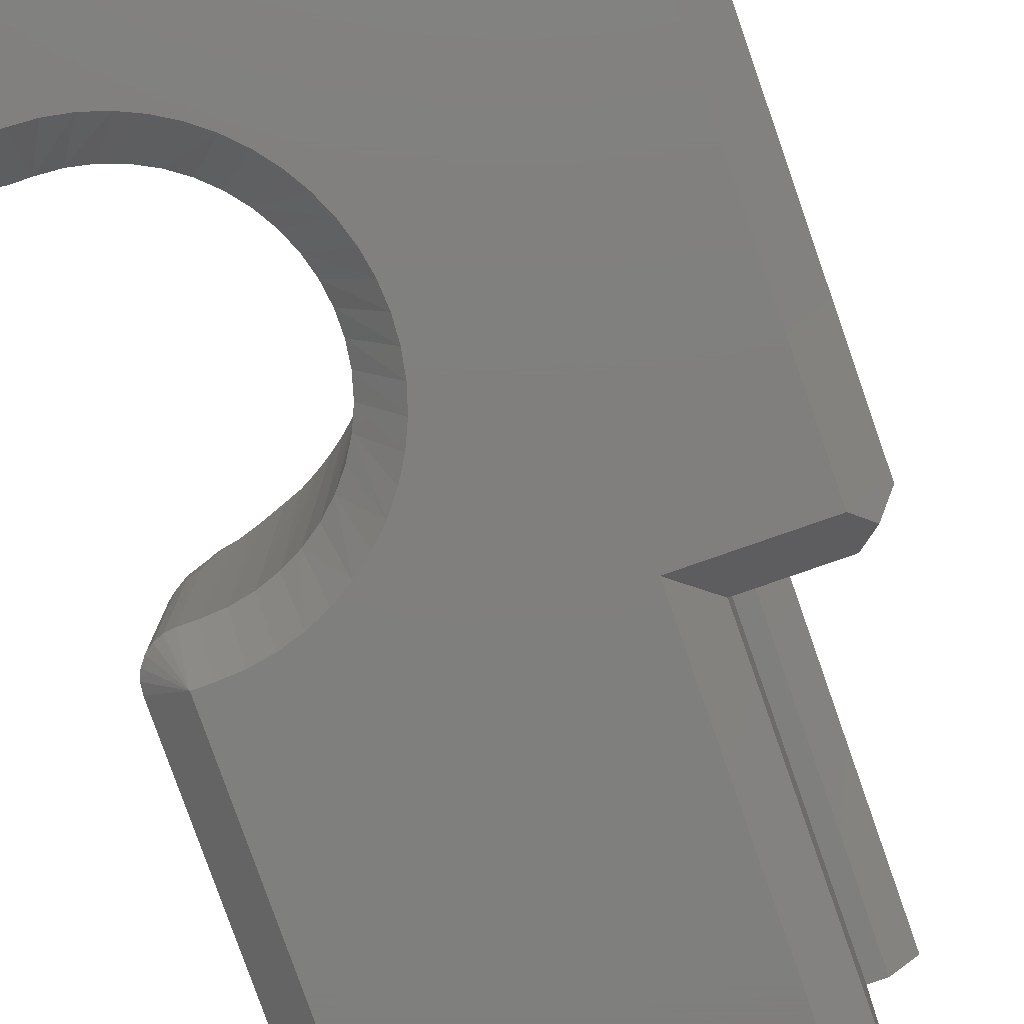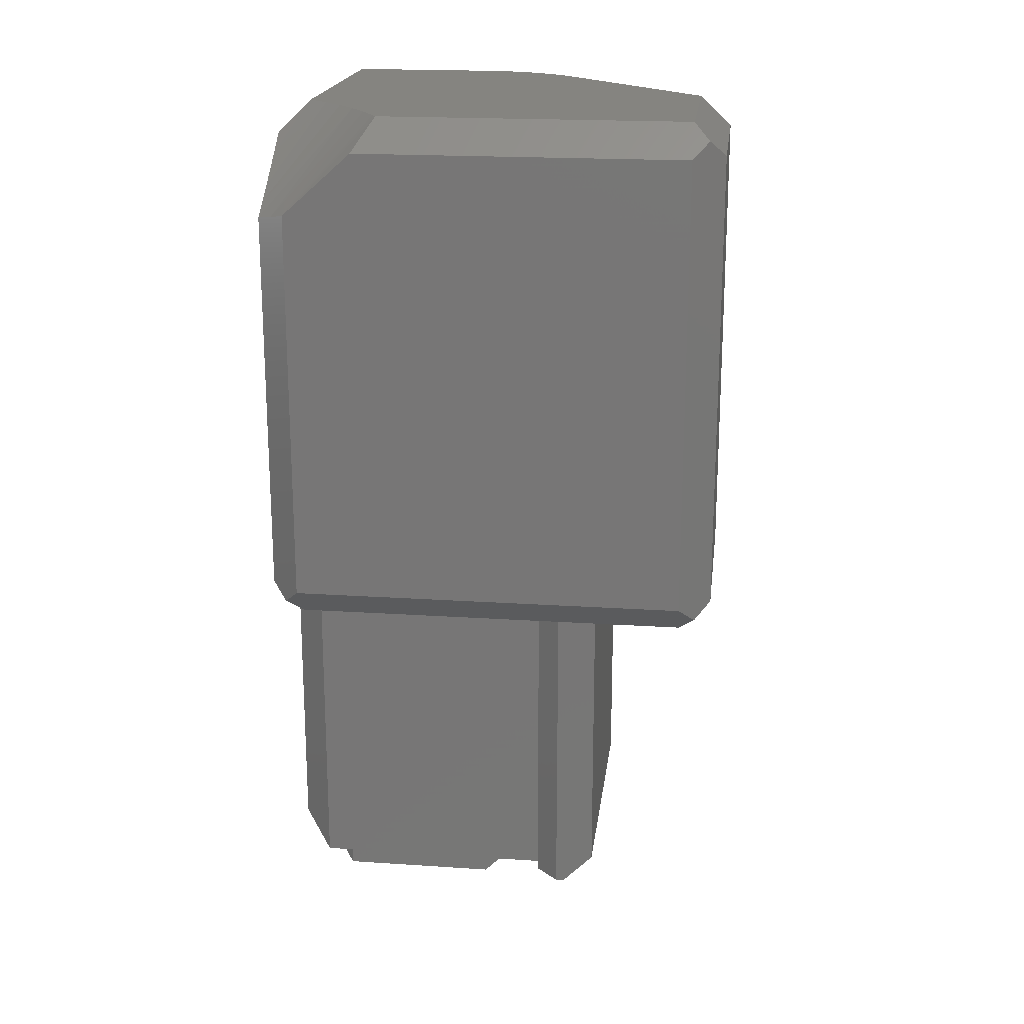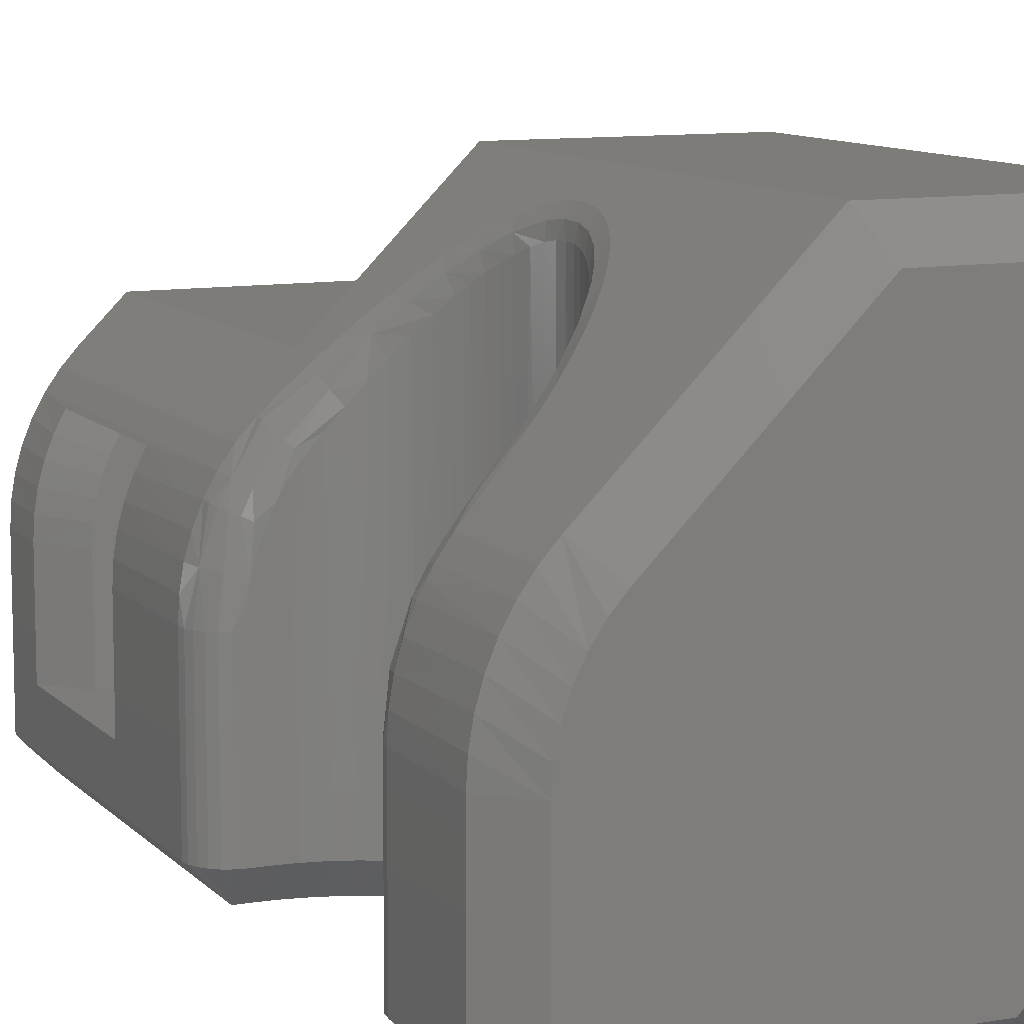
<metadata>
{"format":"stl","ext":"stl","renderer":"f3d","projection":"perspective","resolution":1024,"background":"white","views":[{"elev":-79.2,"azim":-160.7,"up":"+Z"},{"elev":19.5,"azim":-82.9,"up":"+Y"},{"elev":10.1,"azim":155.7,"up":"+Z"}]}
</metadata>
<code>
# stl→obj: 354 verts, 704 faces
v 1.8 -6.217 0
v 0.4 -6.217 0
v 5.25 -5.9 0
v 5.25 -10.42 0
v 3.55 -10.42 0
v 3.35 -10.42 0
v 1.8 -10.42 0
v 5.25 -1.7 0
v 0.4 -1.288 0
v 0.6452 -1.128 0
v 0.8858 -0.9624 0
v 1.355 -0.6179 0
v 1.636 -0.4 0
v 5.25 -0.4 0
v 3.499 -2.408 0
v 3.343 -2.607 0
v 3.212 -2.824 0
v 3.108 -3.056 0
v 3.032 -3.298 0
v 2.987 -3.547 0
v 2.971 -3.8 0
v 2.987 -4.054 0
v 3.032 -4.303 0
v 3.108 -4.545 0
v 3.212 -4.776 0
v 3.343 -4.993 0
v 3.499 -5.193 0
v 3.679 -5.372 0
v 3.878 -5.529 0
v 4.095 -5.66 0
v 4.327 -5.764 0
v 4.569 -5.839 0
v 4.818 -5.885 0
v 5.071 -5.9 0
v 5.071 -1.7 0
v 4.818 -1.716 0
v 4.569 -1.761 0
v 4.327 -1.837 0
v 4.095 -1.941 0
v 3.878 -2.072 0
v 3.679 -2.229 0
v 3.55 -11.52 0
v 3.35 -11.52 0
v 1.826 0 0.4
v 5.25 0 0.4
v 5.45 -0.2 0.2
v 0.4 2.487e-14 1.529
v 0.4 0 5.45
v 2.822 0 5.45
v 4.708 0 3.564
v 4.868 0 3.382
v 5.002 0 3.181
v 5.109 0 2.964
v 5.187 0 2.735
v 5.234 0 2.497
v 5.25 0 2.256
v 1.594 2.487e-14 0.6524
v 1.345 2.487e-14 0.8873
v 1.079 2.487e-14 1.103
v 0.7978 2.487e-14 1.3
v 0.5033 2.398e-14 1.475
v 0 -0.4 1.278
v 0 -0.4 5.45
v 0.2 -0.2 5.65
v 0.1983 -1.246 0.2017
v 0 -1.184 0.4
v 0 -6.217 0.4
v 0.2 -6.417 0.2
v 4.441e-16 -1.05 0.5534
v 0 -6.217 5.45
v 5.25 -7.917 2.256
v 5.239 -7.917 2.461
v 5.205 -7.917 2.664
v 5.148 -7.917 2.861
v 5.07 -7.917 3.051
v 4.972 -7.917 3.232
v 4.854 -7.917 3.4
v 3.65 -7.917 3.4
v 3.65 -7.917 1
v 5.25 -7.917 1
v 5.65 -10.42 2.256
v 5.65 -9.717 2.256
v 5.636 -10.42 2.508
v 5.637 -9.717 2.496
v 5.594 -10.42 2.757
v 5.599 -9.717 2.732
v 5.524 -10.42 2.999
v 5.536 -9.717 2.964
v 5.427 -10.42 3.232
v 5.448 -9.717 3.187
v 5.305 -10.42 3.453
v 5.338 -9.717 3.4
v 5.314 -5.898 3.439
v 5.338 -7.517 3.4
v 5.433 -5.9 3.221
v 5.448 -7.517 3.187
v 5.527 -5.9 2.991
v 5.536 -7.517 2.964
v 5.595 -5.9 2.751
v 5.599 -7.517 2.732
v 5.636 -5.9 2.505
v 5.637 -7.517 2.496
v 5.65 -5.9 2.256
v 5.65 -7.517 2.256
v 5.159 -10.42 3.659
v 5.172 -5.89 3.643
v 4.991 -10.42 3.847
v 5.008 -5.871 3.83
v 4.991 -5.869 3.847
v 5.65 -5.9 0.4
v 5.65 -7.517 1
v 5.65 -10.42 0.4
v 5.65 -9.717 1
v 3.65 -9.317 1
v 5.25 -9.317 1
v 3.65 -9.317 3.4
v 4.854 -9.317 3.4
v 4.972 -9.317 3.232
v 5.07 -9.317 3.051
v 5.148 -9.317 2.861
v 5.205 -9.317 2.664
v 5.239 -9.317 2.461
v 5.25 -9.317 2.256
v 4.538 -6.217 4.3
v 4.538 -10.42 4.3
v 4.798 -5.825 4.04
v 4.607 -5.763 4.231
v 4.42 -5.681 4.419
v 4.237 -5.579 4.601
v 4.066 -5.459 4.772
v 3.903 -5.318 4.936
v 3.749 -5.155 5.089
v 3.651 -5.029 5.187
v 2.988 -0.4 5.85
v 3.263 -3.993 5.575
v 3.254 -3.803 5.584
v 3.262 -3.613 5.576
v 3.286 -3.436 5.552
v 3.323 -3.265 5.515
v 3.374 -3.101 5.464
v 3.438 -2.942 5.401
v 3.511 -2.793 5.327
v 3.594 -2.655 5.244
v 3.697 -2.51 5.141
v 3.808 -2.379 5.03
v 3.925 -2.262 4.913
v 4.016 -2.182 4.822
v 4.11 -2.108 4.728
v 4.286 -1.992 4.552
v 4.468 -1.897 4.37
v 4.654 -1.821 4.185
v 4.842 -1.764 3.996
v 4.991 -1.732 3.847
v 4.991 -0.4 3.847
v 2.988 -6.217 5.85
v 3.559 -4.891 5.279
v 3.477 -4.742 5.361
v 3.405 -4.581 5.433
v 3.337 -4.387 5.501
v 3.289 -4.18 5.549
v 5.45 -10.62 0.2
v 5.234 -10.82 2.497
v 5.187 -10.82 2.735
v 5.25 -10.82 2.256
v 2.95 -10.82 2.9
v 3.95 -10.82 2.9
v 5.109 -10.82 2.964
v 5.002 -10.82 3.181
v 4.868 -10.82 3.382
v 4.708 -10.82 3.564
v 1.4 -10.82 3.5
v 1.4 -10.82 0.4
v 2.95 -10.82 0.4
v 4.372 -10.82 3.9
v 0.9003 -10.82 3.9
v 0.9003 -10.82 3.8
v 1.2 -10.82 3.5
v 5.25 -10.82 0.4
v 3.95 -10.82 0.4
v 0.9003 -6.617 3.8
v 0.9003 -6.617 4.3
v 0.9003 -10.42 4.3
v 1.4 -6.617 3.5
v 1.2 -6.617 3.5
v 0.4 -6.617 0.4
v 1.4 -6.617 0.4
v 0.4 -6.617 5.45
v 2.822 -6.617 5.45
v 3.972 -6.617 4.3
v 2.95 -11.92 0.4
v 2.95 -11.92 2.5
v 2.95 -11.52 2.9
v 3.95 -11.92 0.4
v 3.95 -11.92 2.5
v 3.95 -11.52 2.9
v 0.4 -6.217 5.85
v 0.4 -0.4 5.85
v 0.2 -6.417 5.65
v 5.65 -1.7 0.4
v 5.65 -0.4 0.4
v 5.65 -1.7 2.256
v 5.65 -0.4 2.256
v 5.636 -1.7 2.505
v 5.636 -0.4 2.508
v 5.595 -1.7 2.751
v 5.594 -0.4 2.757
v 5.527 -1.7 2.991
v 5.524 -0.4 2.999
v 5.433 -1.7 3.221
v 5.427 -0.4 3.232
v 5.37 -1.701 3.344
v 5.305 -0.4 3.453
v 5.3 -1.703 3.462
v 5.156 -1.713 3.662
v 5.159 -0.4 3.659
v 5.25 -5.5 0.4
v 5.25 -5.5 2.256
v 5.354 -5.514 0.4
v 5.354 -5.514 2.256
v 5.45 -5.554 0.4
v 5.45 -5.554 2.256
v 5.533 -5.618 0.4
v 5.533 -5.618 2.256
v 5.597 -5.7 0.4
v 5.597 -5.7 2.256
v 5.637 -5.797 0.4
v 5.637 -5.797 2.256
v 5.637 -1.804 0.4
v 5.637 -1.804 2.256
v 5.597 -1.9 0.4
v 5.597 -1.9 2.256
v 5.533 -1.983 0.4
v 5.533 -1.983 2.256
v 5.45 -2.047 0.4
v 5.45 -2.047 2.256
v 5.354 -2.087 0.4
v 5.354 -2.087 2.256
v 5.25 -2.1 0.4
v 5.25 -2.1 2.256
v 5.239 -2.1 2.461
v 5.205 -2.1 2.663
v 5.149 -2.1 2.86
v 5.071 -2.1 3.05
v 5.071 -2.1 0.4
v 5.071 -5.5 0.4
v 5.071 -5.5 3.05
v 5.149 -5.5 2.86
v 5.205 -5.5 2.663
v 5.239 -5.5 2.461
v 4.992 -5.499 3.229
v 4.84 -5.485 0.4
v 4.898 -5.492 3.396
v 4.777 -5.475 3.564
v 4.613 -5.437 0.4
v 4.621 -5.44 3.757
v 4.467 -5.389 3.948
v 4.394 -5.36 0.4
v 4.315 -5.323 4.136
v 4.188 -5.253 0.4
v 4.167 -5.24 4.319
v 4.028 -5.143 4.489
v 3.998 -5.119 0.4
v 3.896 -5.029 4.653
v 3.829 -4.961 0.4
v 3.772 -4.897 4.806
v 3.692 -4.795 4.905
v 3.682 -4.781 0.4
v 3.618 -4.683 4.996
v 3.562 -4.583 0.4
v 3.552 -4.563 5.078
v 3.493 -4.433 5.151
v 3.469 -4.37 0.4
v 3.439 -4.275 5.218
v 3.407 -4.146 0.4
v 3.399 -4.108 5.267
v 3.378 -3.957 5.292
v 3.375 -3.916 0.4
v 3.371 -3.803 5.301
v 3.375 -3.684 0.4
v 3.378 -3.649 5.293
v 3.397 -3.506 5.269
v 3.407 -3.455 0.4
v 3.427 -3.367 5.232
v 3.469 -3.231 0.4
v 3.468 -3.234 5.181
v 3.504 -3.142 5.137
v 3.562 -3.018 0.4
v 3.544 -3.054 5.088
v 3.593 -2.961 5.027
v 3.682 -2.82 0.4
v 3.647 -2.873 4.961
v 3.708 -2.784 4.885
v 3.774 -2.702 4.804
v 3.829 -2.64 0.4
v 3.914 -2.555 4.63
v 3.998 -2.482 0.4
v 4.064 -2.431 4.445
v 4.207 -2.337 4.269
v 4.188 -2.348 0.4
v 4.354 -2.259 4.087
v 4.394 -2.241 0.4
v 4.504 -2.198 3.902
v 4.613 -2.163 0.4
v 4.657 -2.152 3.713
v 4.777 -2.126 3.564
v 4.84 -2.116 0.4
v 4.887 -2.11 3.412
v 4.983 -2.103 3.248
v 5.327 -1.983 3.171
v 5.543 -1.9 2.739
v 5.384 -1.9 3.198
v 5.42 -1.804 3.216
v 5.4 -2.047 2.707
v 5.165 -2.087 3.094
v 5.252 -2.047 3.136
v 5.144 -2.043 3.352
v 4.943 -1.995 3.753
v 4.898 -2.058 3.696
v 4.842 -2.103 3.632
v 5.26 -1.898 3.43
v 4.991 -1.827 3.83
v 4.975 -1.916 3.798
v 3.883 -2.508 4.881
v 3.658 -2.777 5.12
v 4.898 -5.542 3.696
v 4.562 -5.466 4.072
v 4.943 -5.606 3.753
v 4.842 -5.498 3.632
v 4.439 -2.181 4.209
v 4.479 -2.052 4.309
v 4.136 -2.3 4.613
v 3.453 -3.174 5.336
v 3.373 -4.141 5.42
v 3.481 -4.5 5.306
v 3.625 -4.775 5.154
v 3.802 -5.008 4.967
v 4.612 -5.599 4.173
v 4.991 -5.774 3.83
v 4.975 -5.685 3.798
v 4.253 -5.374 4.489
v 4.019 -5.214 4.738
v 3.545 -2.965 5.238
v 3.349 -3.632 5.446
v 3.386 -3.396 5.406
v 3.343 -3.888 5.452
v 5.156 -5.557 3.332
v 5.327 -5.618 3.171
v 5.252 -5.554 3.136
v 5.165 -5.514 3.094
v 5.273 -5.703 3.409
v 5.42 -5.797 3.216
v 5.384 -5.7 3.198
v 5.4 -5.554 2.707
v 5.543 -5.7 2.739
f 1 2 3
f 1 3 4
f 1 4 5
f 1 5 6
f 1 6 7
f 8 9 10
f 8 10 11
f 8 11 12
f 8 12 13
f 8 13 14
f 2 15 16
f 2 16 17
f 2 17 18
f 2 18 19
f 2 19 20
f 2 20 21
f 2 21 22
f 2 22 23
f 2 23 24
f 2 24 25
f 2 25 26
f 2 26 27
f 2 27 28
f 2 28 29
f 2 29 30
f 2 30 31
f 2 31 32
f 2 32 33
f 2 33 34
f 2 34 3
f 9 8 35
f 9 35 36
f 9 36 37
f 9 37 38
f 9 38 39
f 9 39 40
f 9 40 41
f 9 41 15
f 9 15 2
f 42 43 5
f 5 43 6
f 13 44 14
f 14 44 45
f 14 45 46
f 47 48 49
f 47 49 50
f 47 50 51
f 47 51 52
f 47 52 53
f 47 53 54
f 47 54 55
f 47 55 56
f 47 56 45
f 45 44 57
f 45 57 58
f 45 58 59
f 45 59 60
f 45 60 61
f 45 61 47
f 47 62 48
f 48 62 63
f 48 63 64
f 9 2 65
f 66 65 67
f 67 65 2
f 67 2 68
f 63 62 69
f 63 69 66
f 63 66 67
f 63 67 70
f 69 61 66
f 66 61 60
f 66 60 65
f 65 60 59
f 65 59 9
f 9 59 10
f 10 59 58
f 10 58 11
f 11 58 57
f 11 57 12
f 57 44 12
f 12 44 13
f 61 69 47
f 47 69 62
f 71 72 73
f 71 73 74
f 71 74 75
f 71 75 76
f 71 76 77
f 71 77 78
f 71 78 79
f 71 79 80
f 81 82 83
f 83 82 84
f 83 84 85
f 85 84 86
f 85 86 87
f 87 86 88
f 87 88 89
f 89 88 90
f 89 90 91
f 91 90 92
f 91 92 93
f 93 92 94
f 93 94 95
f 95 94 96
f 95 96 97
f 97 96 98
f 97 98 99
f 99 98 100
f 99 100 101
f 101 100 102
f 101 102 103
f 103 102 104
f 91 93 105
f 105 93 106
f 105 106 107
f 107 106 108
f 107 108 109
f 103 104 110
f 110 104 111
f 110 111 112
f 112 111 113
f 112 113 81
f 81 113 82
f 79 114 80
f 80 114 115
f 80 115 111
f 111 115 113
f 116 78 117
f 117 78 77
f 117 77 92
f 92 77 94
f 104 71 111
f 111 71 80
f 94 77 76
f 94 76 75
f 94 75 74
f 94 74 96
f 71 104 102
f 71 102 100
f 71 100 72
f 72 100 73
f 73 100 98
f 73 98 74
f 74 98 96
f 116 117 118
f 116 118 119
f 116 119 120
f 116 120 121
f 116 121 122
f 116 122 123
f 116 123 115
f 116 115 114
f 124 125 107
f 124 107 109
f 124 109 126
f 124 126 127
f 124 127 128
f 124 128 129
f 124 129 130
f 124 130 131
f 124 131 132
f 124 132 133
f 134 135 136
f 134 136 137
f 134 137 138
f 134 138 139
f 134 139 140
f 134 140 141
f 134 141 142
f 134 142 143
f 134 143 144
f 134 144 145
f 134 145 146
f 134 146 147
f 134 147 148
f 134 148 149
f 134 149 150
f 134 150 151
f 134 151 152
f 134 152 153
f 134 153 154
f 155 124 133
f 155 133 156
f 155 156 157
f 155 157 158
f 155 158 159
f 155 159 160
f 155 160 135
f 155 135 134
f 3 110 4
f 4 110 112
f 4 112 161
f 88 120 90
f 90 120 119
f 90 119 92
f 92 119 118
f 92 118 117
f 120 88 121
f 121 88 86
f 121 86 84
f 121 84 122
f 122 84 82
f 122 82 123
f 113 115 82
f 82 115 123
f 114 79 116
f 116 79 78
f 162 163 164
f 165 166 167
f 165 167 168
f 165 168 169
f 165 169 170
f 165 170 171
f 165 171 172
f 165 172 173
f 170 174 175
f 170 175 176
f 170 176 177
f 170 177 171
f 163 167 164
f 164 167 166
f 164 166 178
f 178 166 179
f 180 176 181
f 181 176 175
f 181 175 182
f 171 177 183
f 183 177 184
f 185 186 183
f 185 183 184
f 185 184 180
f 185 180 181
f 185 181 187
f 187 181 188
f 188 181 189
f 180 184 176
f 176 184 177
f 173 190 165
f 165 190 191
f 165 191 192
f 193 179 194
f 194 179 166
f 194 166 195
f 190 193 191
f 191 193 194
f 166 165 195
f 195 165 192
f 194 195 191
f 191 195 192
f 189 124 188
f 188 124 155
f 196 155 197
f 197 155 134
f 68 185 67
f 67 185 70
f 70 185 187
f 70 187 198
f 64 63 197
f 197 63 196
f 196 63 70
f 196 70 198
f 188 155 187
f 187 155 196
f 187 196 198
f 181 182 189
f 189 182 125
f 189 125 124
f 1 186 2
f 2 186 185
f 2 185 68
f 134 49 197
f 197 49 48
f 197 48 64
f 199 8 200
f 200 8 14
f 200 14 46
f 201 199 202
f 202 199 200
f 201 202 203
f 203 202 204
f 203 204 205
f 205 204 206
f 205 206 207
f 207 206 208
f 207 208 209
f 209 208 210
f 209 210 211
f 211 210 212
f 211 212 213
f 213 212 214
f 214 212 215
f 214 215 153
f 153 215 154
f 56 202 45
f 45 202 200
f 45 200 46
f 154 50 134
f 134 50 49
f 56 55 206
f 56 206 204
f 56 204 202
f 206 55 208
f 208 55 54
f 208 54 210
f 210 54 53
f 210 53 212
f 212 53 52
f 212 52 215
f 215 52 154
f 154 52 51
f 154 51 50
f 186 1 172
f 172 1 7
f 6 173 7
f 7 173 172
f 186 172 183
f 183 172 171
f 173 6 190
f 190 6 43
f 190 43 193
f 193 43 42
f 179 5 178
f 178 5 4
f 178 4 161
f 193 42 179
f 179 42 5
f 81 164 112
f 112 164 178
f 112 178 161
f 182 175 125
f 125 175 174
f 170 107 174
f 174 107 125
f 170 169 91
f 170 91 105
f 170 105 107
f 91 169 89
f 89 169 168
f 89 168 87
f 87 168 167
f 87 167 85
f 85 167 163
f 85 163 83
f 83 163 81
f 81 163 162
f 81 162 164
f 216 217 218
f 218 217 219
f 218 219 220
f 220 219 221
f 220 221 222
f 222 221 223
f 222 223 224
f 224 223 225
f 224 225 226
f 226 225 227
f 226 227 110
f 110 227 103
f 199 201 228
f 228 201 229
f 228 229 230
f 230 229 231
f 230 231 232
f 232 231 233
f 232 233 234
f 234 233 235
f 234 235 236
f 236 235 237
f 236 237 238
f 238 237 239
f 239 240 241
f 239 241 242
f 239 242 243
f 239 243 244
f 239 244 238
f 217 216 245
f 217 245 246
f 217 246 247
f 217 247 248
f 217 248 249
f 246 245 250
f 250 245 251
f 250 251 252
f 252 251 253
f 253 251 254
f 253 254 255
f 255 254 256
f 256 254 257
f 256 257 258
f 258 257 259
f 258 259 260
f 260 259 261
f 261 259 262
f 261 262 263
f 263 262 264
f 263 264 265
f 265 264 266
f 266 264 267
f 266 267 268
f 268 267 269
f 268 269 270
f 270 269 271
f 271 269 272
f 271 272 273
f 273 272 274
f 273 274 275
f 275 274 276
f 276 274 277
f 276 277 278
f 278 277 279
f 278 279 280
f 280 279 281
f 281 279 282
f 281 282 283
f 283 282 284
f 283 284 285
f 285 284 286
f 286 284 287
f 286 287 288
f 288 287 289
f 289 287 290
f 289 290 291
f 291 290 292
f 292 290 293
f 293 290 294
f 293 294 295
f 295 294 296
f 295 296 297
f 297 296 298
f 298 296 299
f 298 299 300
f 300 299 301
f 300 301 302
f 302 301 303
f 302 303 304
f 304 303 305
f 305 303 306
f 305 306 307
f 307 306 308
f 308 306 244
f 308 244 243
f 8 199 228
f 8 228 230
f 8 230 232
f 8 232 234
f 8 234 236
f 8 236 238
f 244 35 238
f 238 35 8
f 28 27 264
f 30 29 259
f 244 306 37
f 244 37 36
f 244 36 35
f 245 34 251
f 251 34 33
f 251 33 254
f 254 33 32
f 254 32 31
f 37 306 38
f 38 306 303
f 38 303 39
f 39 303 301
f 39 301 40
f 40 301 299
f 40 299 41
f 41 299 296
f 41 296 15
f 15 296 294
f 15 294 16
f 16 294 290
f 16 290 17
f 17 290 18
f 18 290 287
f 18 287 284
f 279 21 282
f 282 21 20
f 282 20 284
f 284 20 19
f 284 19 18
f 21 279 22
f 22 279 277
f 22 277 23
f 23 277 274
f 23 274 24
f 24 274 272
f 24 272 25
f 25 272 269
f 25 269 26
f 26 269 27
f 27 269 267
f 27 267 264
f 28 264 29
f 29 264 262
f 29 262 259
f 30 259 31
f 31 259 257
f 31 257 254
f 34 245 3
f 3 245 216
f 3 216 218
f 3 218 220
f 3 220 222
f 3 222 224
f 3 224 226
f 3 226 110
f 309 310 311
f 312 205 207
f 209 312 207
f 239 237 240
f 310 233 231
f 205 229 203
f 201 203 229
f 313 314 243
f 313 243 242
f 313 242 241
f 313 241 240
f 313 240 237
f 313 237 235
f 313 235 233
f 313 233 310
f 313 310 309
f 313 309 315
f 313 315 314
f 312 311 205
f 205 311 310
f 205 310 229
f 229 310 231
f 211 213 312
f 209 211 312
f 243 314 308
f 316 317 318
f 308 319 307
f 305 307 319
f 312 213 311
f 311 213 320
f 311 320 309
f 309 320 316
f 309 316 315
f 314 315 308
f 308 315 316
f 308 316 319
f 319 316 318
f 320 213 321
f 321 213 214
f 321 214 153
f 317 316 322
f 322 316 320
f 322 320 321
f 323 324 293
f 295 323 293
f 325 326 327
f 255 256 328
f 255 328 253
f 318 317 329
f 302 319 300
f 304 319 302
f 319 304 305
f 330 150 149
f 147 146 331
f 292 293 324
f 286 288 332
f 275 276 333
f 333 160 159
f 271 273 334
f 334 158 157
f 268 270 335
f 335 156 133
f 265 266 336
f 132 131 336
f 337 127 126
f 337 126 109
f 337 109 338
f 337 338 339
f 337 339 327
f 337 327 326
f 337 326 340
f 321 153 152
f 321 152 151
f 321 151 150
f 321 150 330
f 321 330 322
f 340 326 258
f 340 258 260
f 340 260 261
f 340 261 263
f 340 263 341
f 340 341 130
f 340 130 129
f 340 129 128
f 340 128 127
f 340 127 337
f 146 145 331
f 331 145 323
f 331 323 297
f 297 323 295
f 332 288 342
f 342 288 289
f 342 289 324
f 324 289 291
f 324 291 292
f 140 332 141
f 141 332 342
f 141 342 142
f 142 342 324
f 142 324 143
f 343 281 344
f 344 281 283
f 344 283 332
f 332 283 285
f 332 285 286
f 137 343 138
f 138 343 344
f 138 344 139
f 139 344 332
f 139 332 140
f 333 276 345
f 345 276 278
f 345 278 343
f 343 278 280
f 343 280 281
f 160 333 135
f 135 333 345
f 135 345 136
f 136 345 343
f 136 343 137
f 131 130 336
f 336 130 341
f 336 341 265
f 265 341 263
f 325 328 326
f 326 328 256
f 326 256 258
f 317 322 329
f 329 322 330
f 329 330 331
f 319 318 300
f 300 318 329
f 300 329 298
f 330 149 331
f 331 149 148
f 331 148 147
f 298 329 297
f 297 329 331
f 143 324 144
f 144 324 323
f 144 323 145
f 159 158 333
f 333 158 334
f 333 334 275
f 275 334 273
f 157 156 334
f 334 156 335
f 334 335 271
f 271 335 270
f 133 132 335
f 335 132 336
f 335 336 268
f 268 336 266
f 327 346 325
f 328 250 252
f 253 328 252
f 346 347 348
f 246 250 349
f 350 338 109
f 350 109 108
f 350 108 106
f 350 106 93
f 350 93 95
f 350 95 351
f 350 351 352
f 350 352 347
f 350 347 346
f 350 346 327
f 350 327 339
f 350 339 338
f 348 349 346
f 346 349 250
f 346 250 325
f 325 250 328
f 347 353 348
f 349 248 247
f 246 349 247
f 103 227 101
f 353 223 221
f 248 219 249
f 217 249 219
f 354 351 95
f 354 95 97
f 354 97 99
f 354 99 101
f 354 101 227
f 354 227 225
f 354 225 223
f 354 223 353
f 354 353 347
f 354 347 352
f 354 352 351
f 221 219 353
f 353 219 248
f 353 248 348
f 348 248 349

</code>
